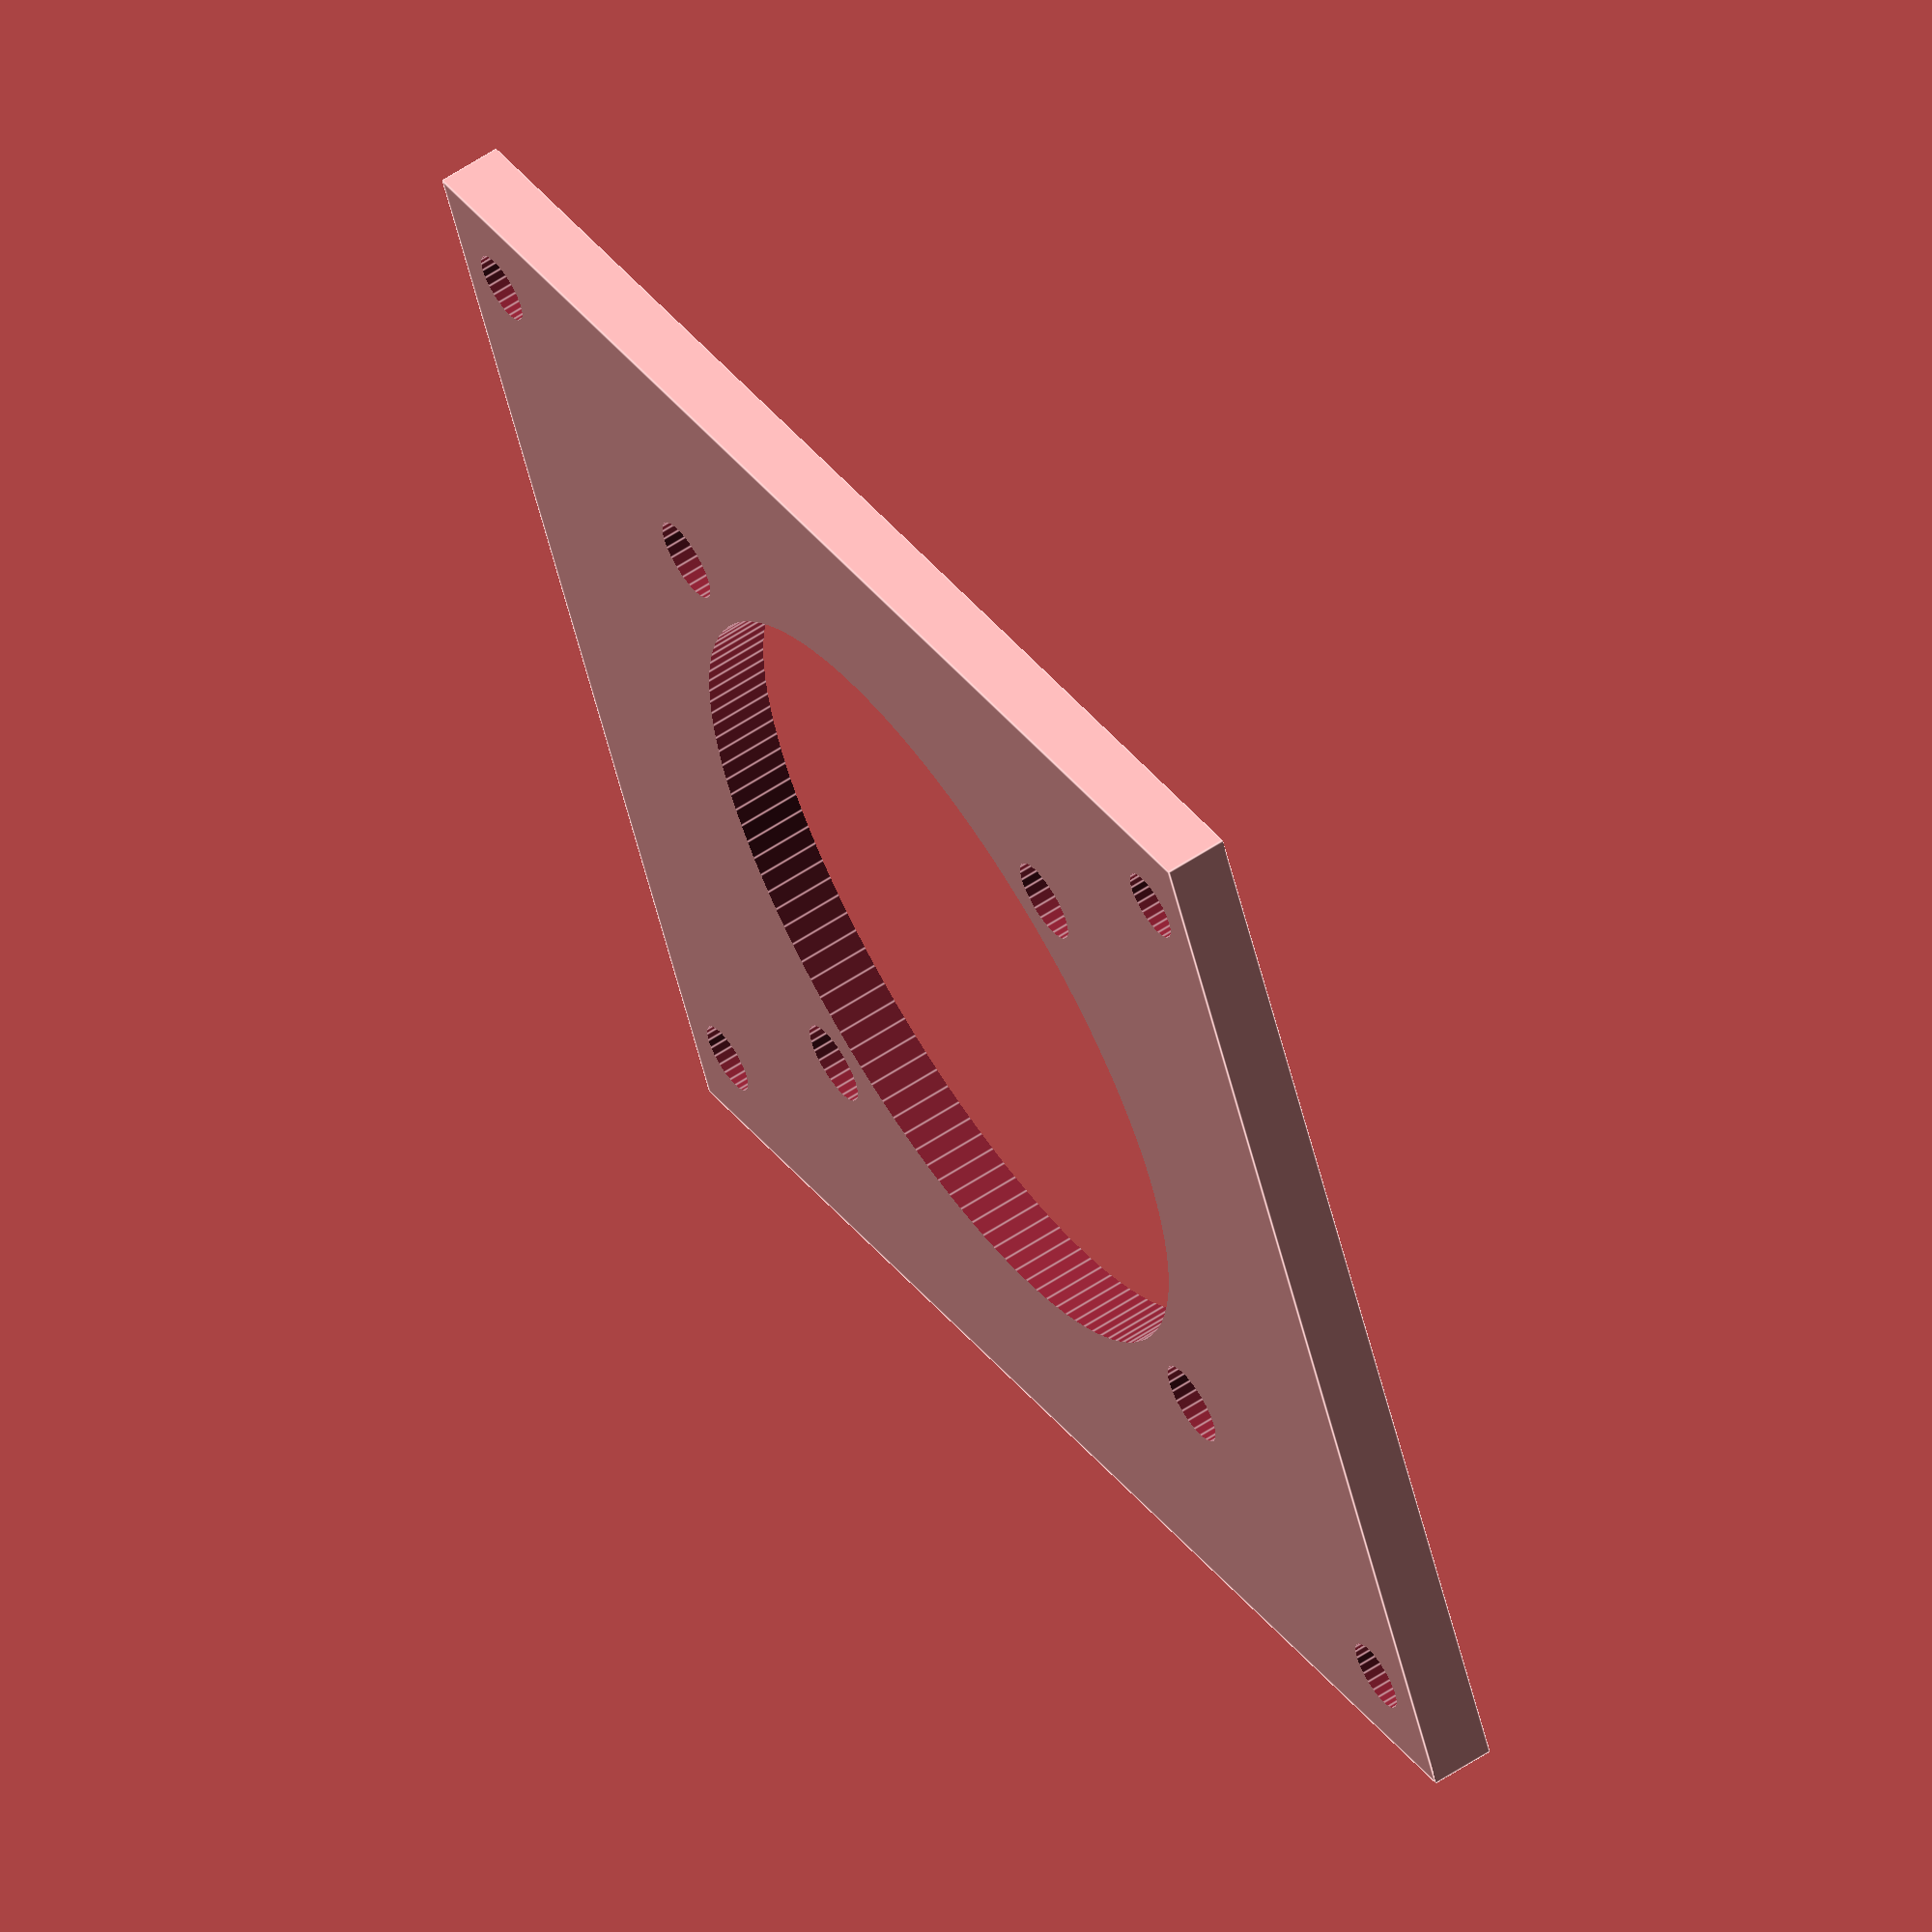
<openscad>
difference() {
cube([65,58,3], center = true);

//Pi 3B/4/5 holes  
    translate([29,24.5,0])rotate([0,0,0])   cylinder(h=10, r1=1.7, r2=1.7, center=true,$fn=24);
    translate([-29,24.5,0])rotate([0,0,0])   cylinder(h=5.2, r1=1.7, r2=1.7, center=true,$fn=24);
    translate([29,-24.5,0])rotate([0,0,0])   cylinder(h=5.2, r1=1.7, r2=1.7, center=true,$fn=24);
    translate([-29,-24.5,0])rotate([0,0,0])   cylinder(h=5.2, r1=1.7, r2=1.7, center=true,$fn=24);
    
//Centre fan hole
    cylinder(h=10, r1=19, r2=19, center=true,$fn=128);
    
//Fan mount holes
    translate([16,16,0])rotate([0,0,0])   cylinder(h=10, r1=2, r2=2, center=true,$fn=24);
    translate([-16,-16,0])rotate([0,0,0])   cylinder(h=10, r1=2, r2=2, center=true,$fn=24);
    translate([-16,16,0])rotate([0,0,0])   cylinder(h=10, r1=2, r2=2, center=true,$fn=24);
    translate([16,-16,0])rotate([0,0,0])   cylinder(h=10, r1=2, r2=2, center=true,$fn=24);
}


</openscad>
<views>
elev=118.8 azim=337.6 roll=123.8 proj=o view=edges
</views>
